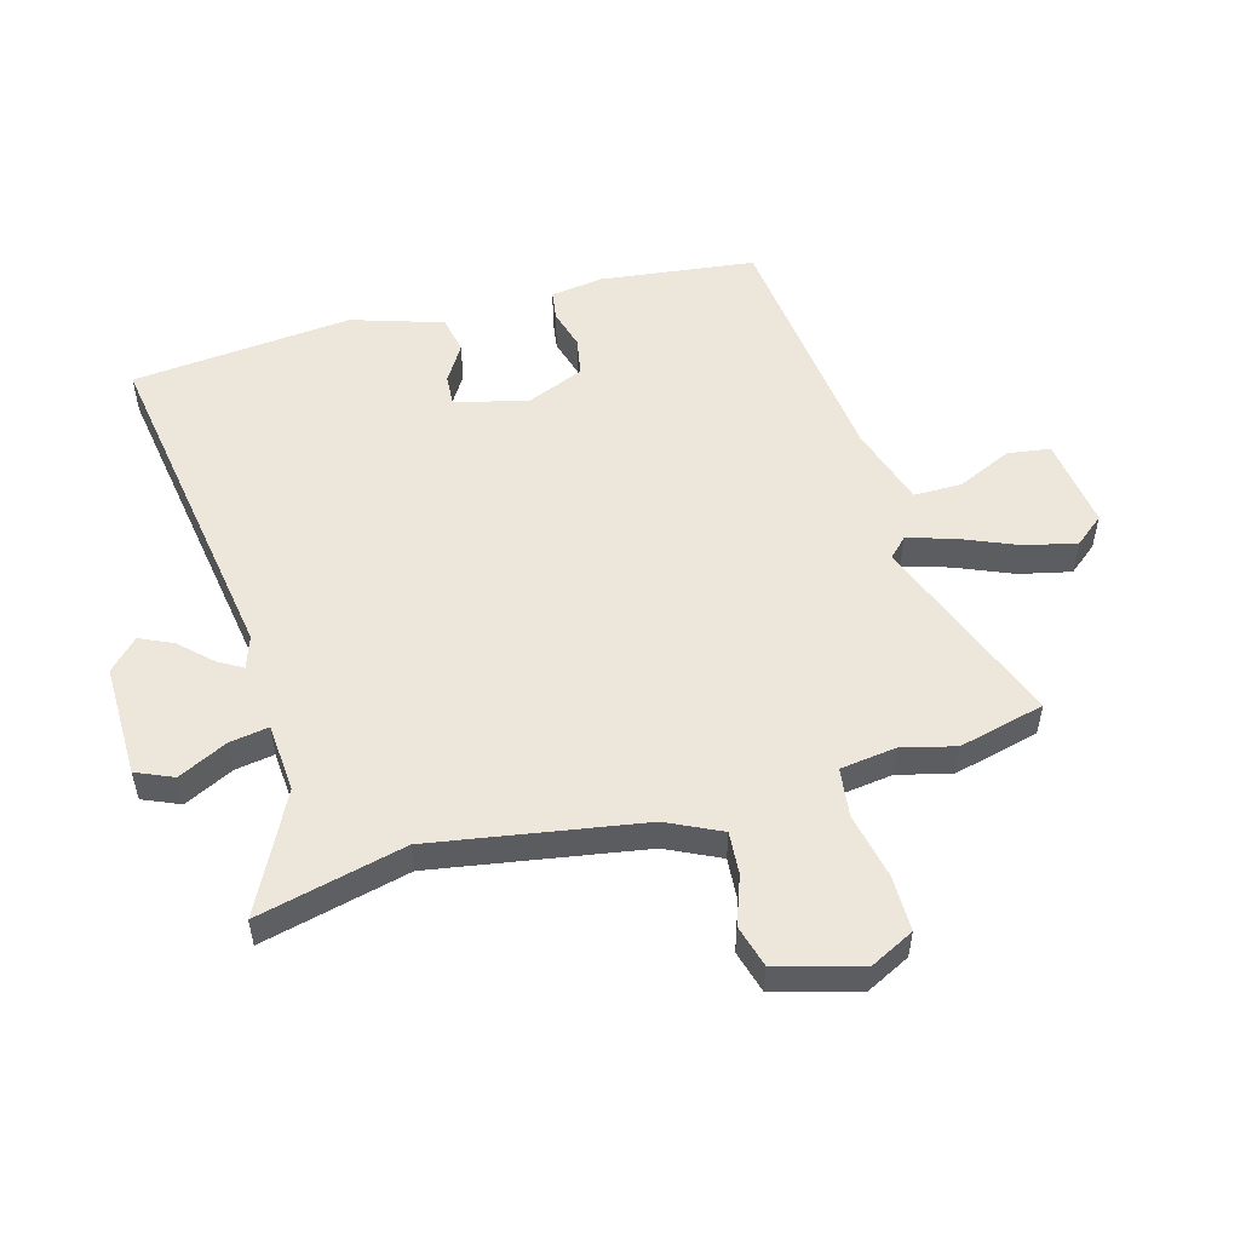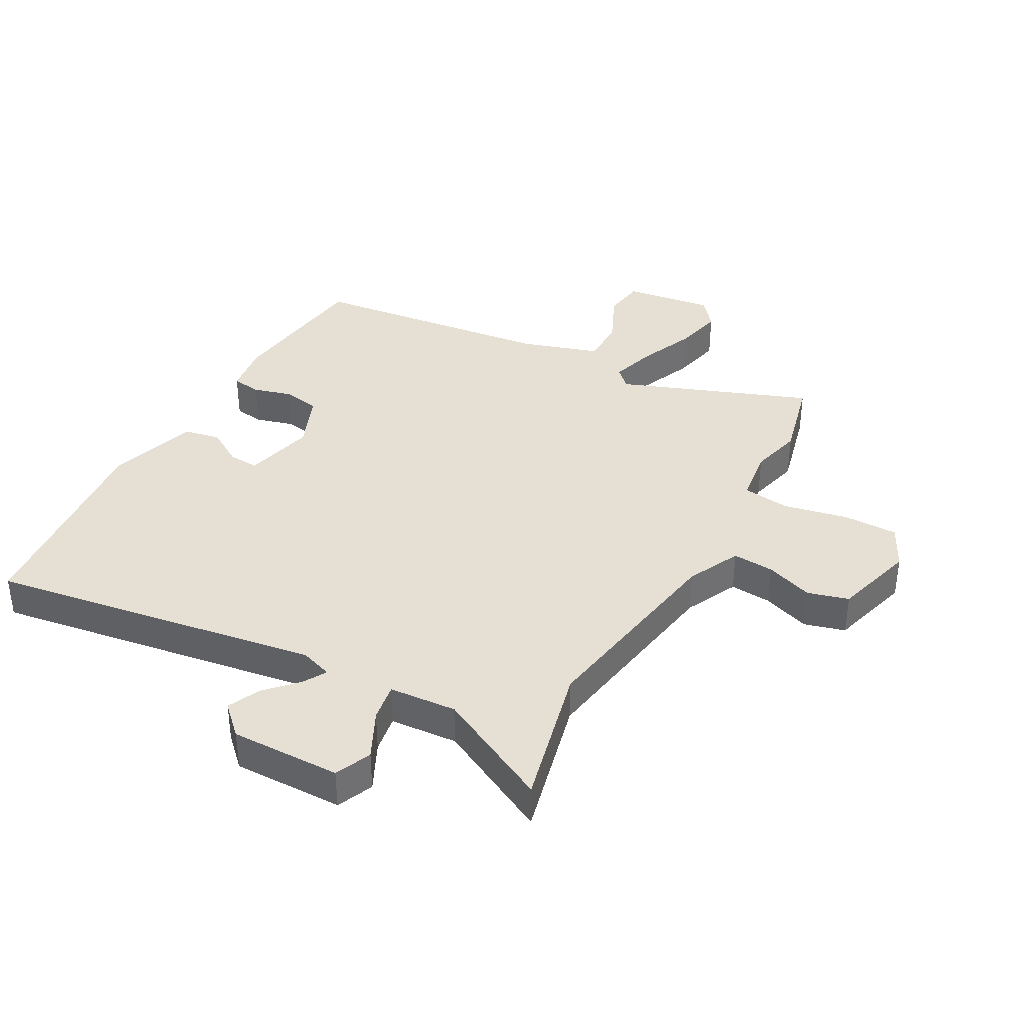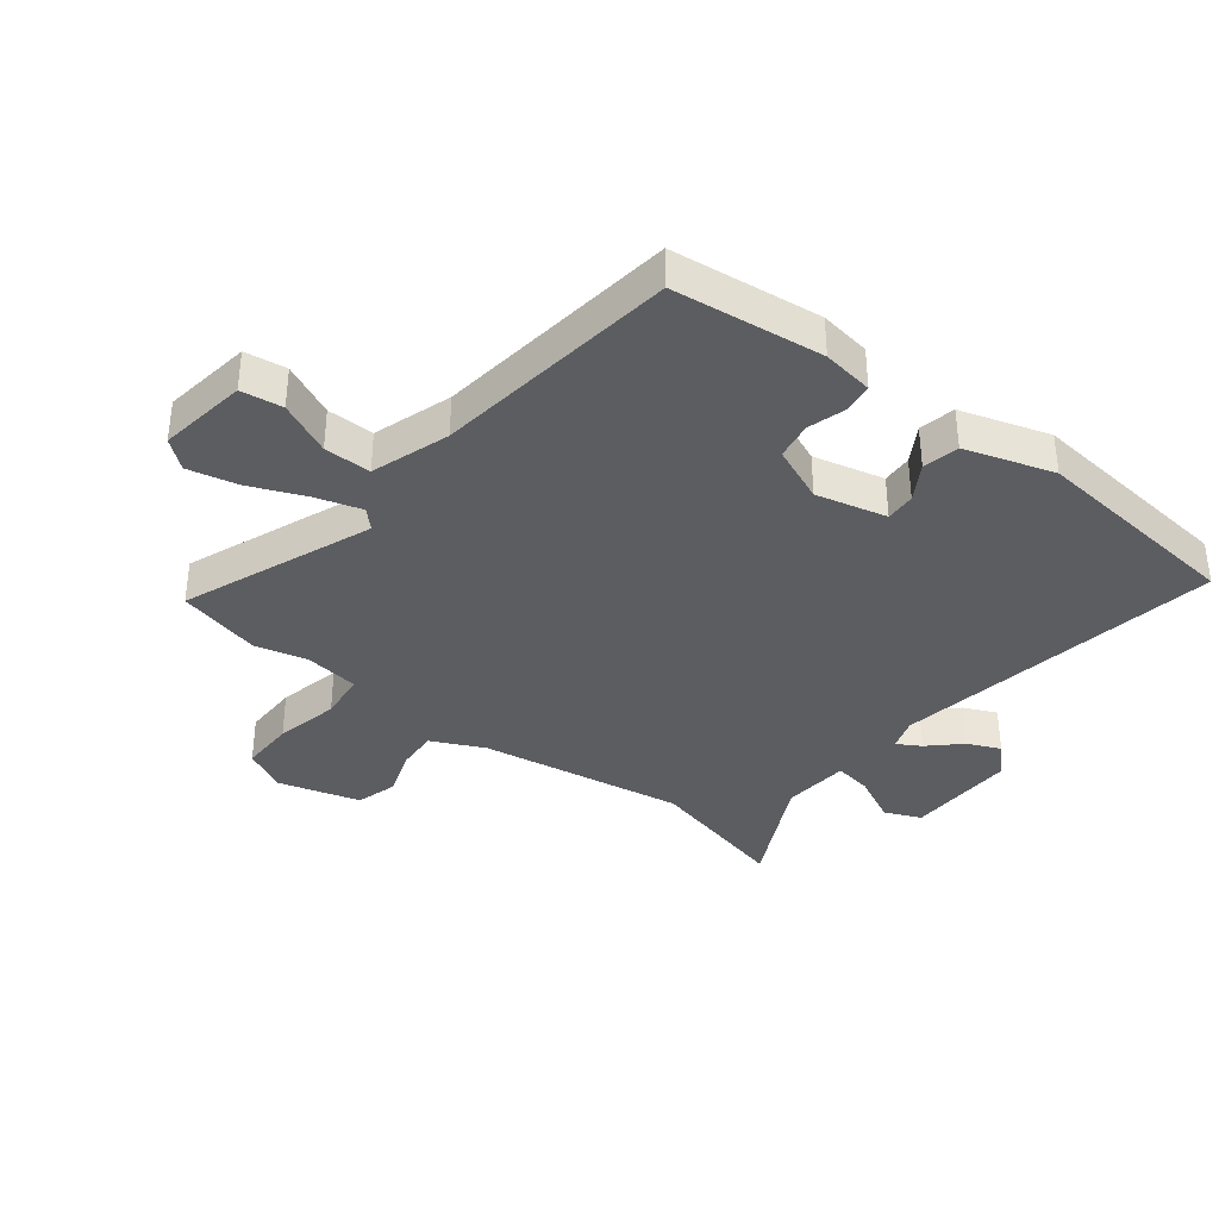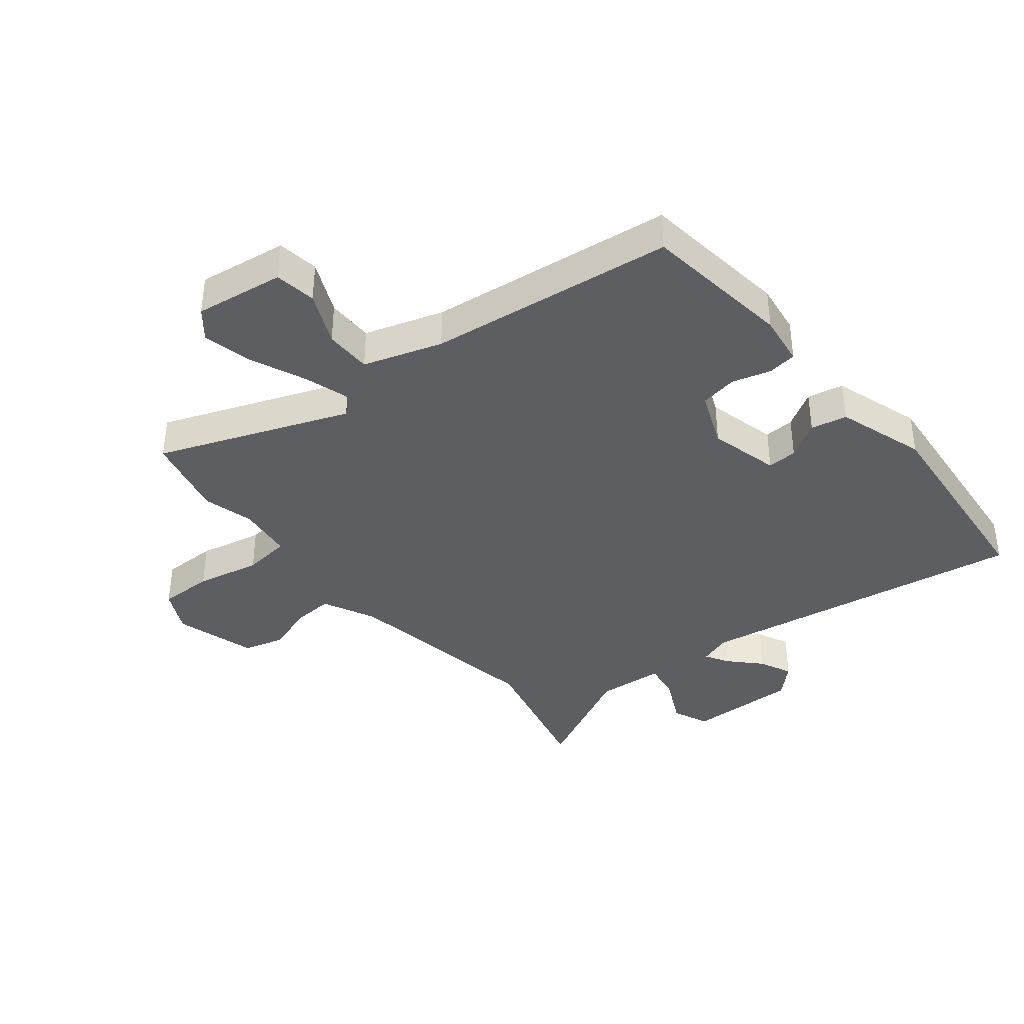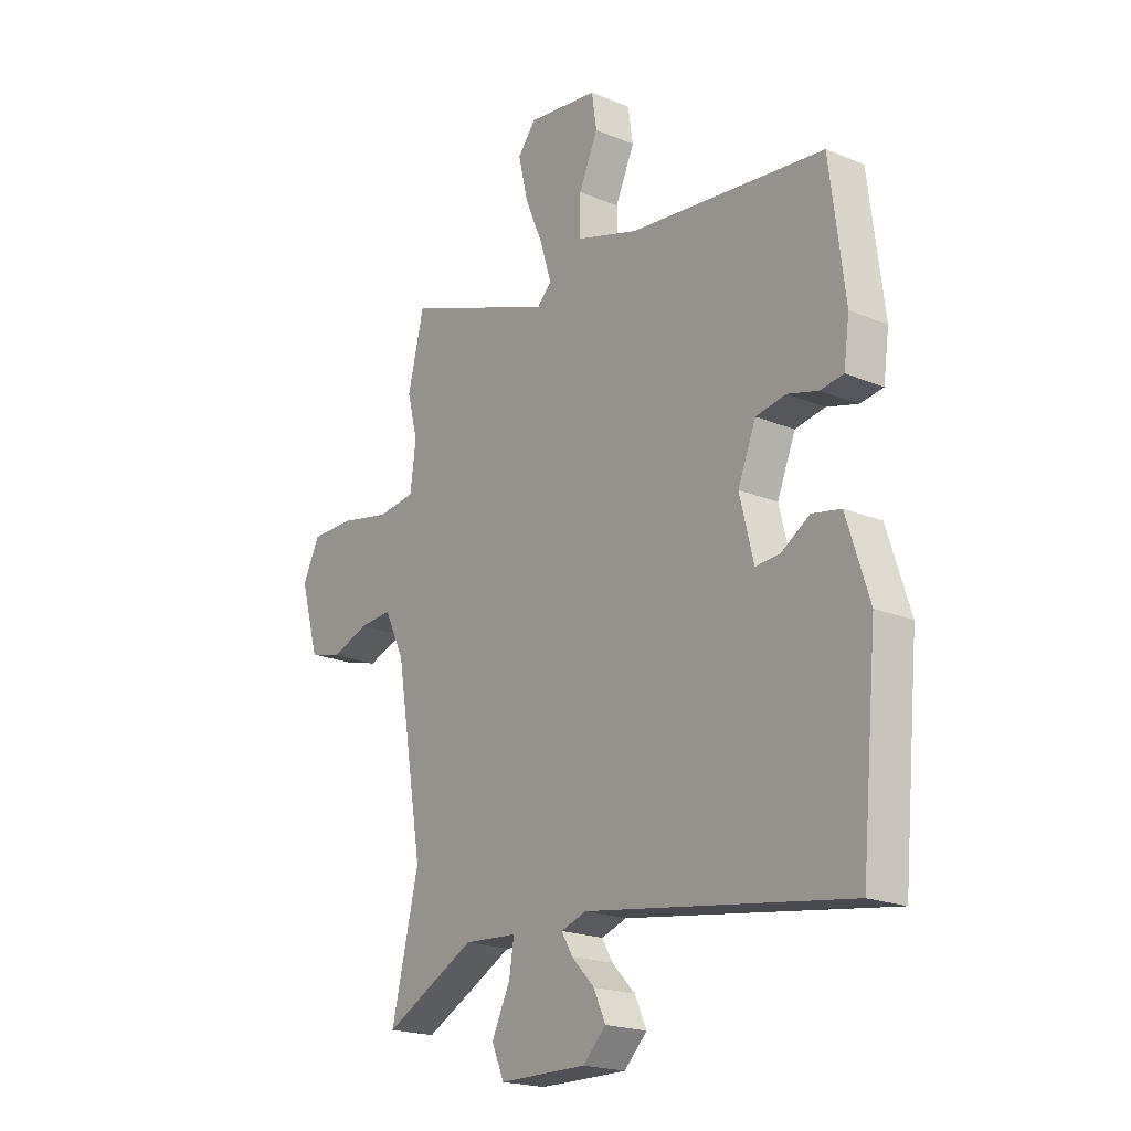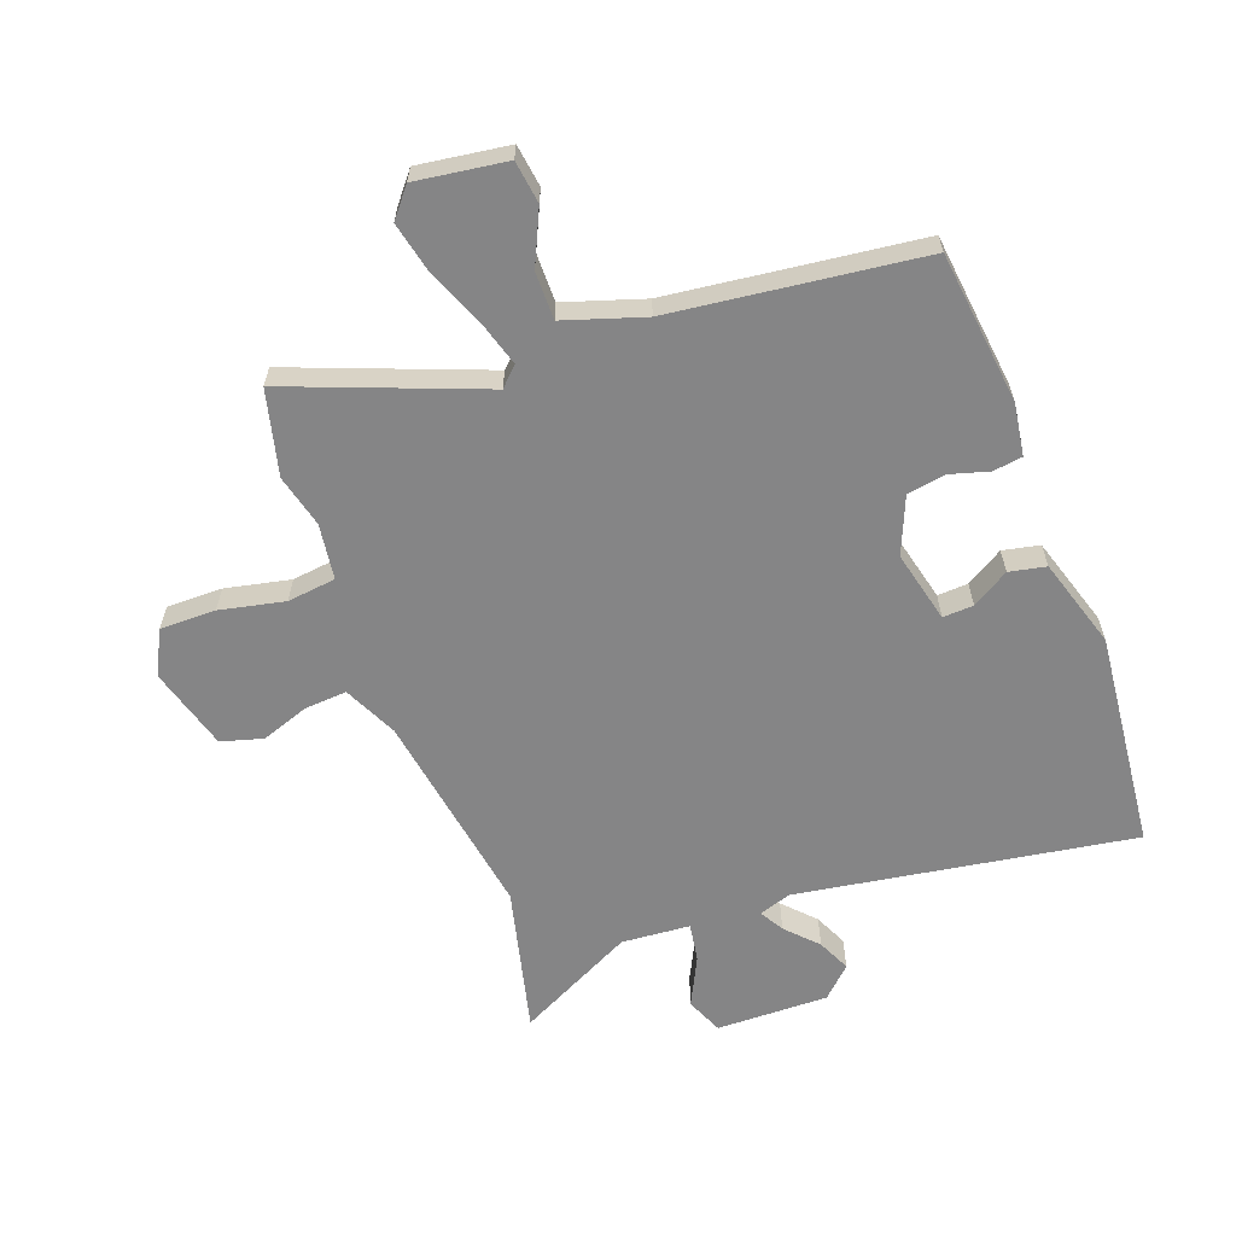
<metadata>
{"format":"obj","ext":"obj","renderer":"f3d","projection":"perspective","resolution":1024,"background":"white","views":[{"elev":53.1,"azim":-105.7,"up":"+Y"},{"elev":37.9,"azim":-151.3,"up":"+Y"},{"elev":-36.6,"azim":51.6,"up":"+Y"},{"elev":-38.3,"azim":38.8,"up":"+Y"},{"elev":-20.3,"azim":52.9,"up":"+Z"},{"elev":-61.9,"azim":19.9,"up":"+Y"}]}
</metadata>
<code>
v 0.494 0.07 -0.582
v -0.054 0.07 -0.498
v -0.107 0.07 -0.516
v -0.084 0.07 -0.555
v -0.036 0.07 -0.605
v -0.011 0.07 -0.659
v -0.059 0.07 -0.706
v -0.242 0.07 -0.704
v -0.268 0.07 -0.644
v -0.229 0.07 -0.564
v -0.219 0.07 -0.501
v -0.331 0.07 -0.493
v -0.522 0.07 -0.591
v -0.465 0.07 -0.352
v -0.522 0.07 -0.012
v -0.564 0.07 0.075
v -0.633 0.07 0.07
v -0.711 0.07 0.042
v -0.779 0.07 0.061
v -0.818 0.07 0.196
v -0.782 0.07 0.268
v -0.691 0.07 0.268
v -0.585 0.07 0.246
v -0.506 0.07 0.256
v -0.494 0.07 0.347
v -0.516 0.07 0.433
v -0.482 0.07 0.572
v -0.167 0.07 0.453
v -0.137 0.07 0.483
v -0.16 0.07 0.558
v -0.199 0.07 0.65
v -0.218 0.07 0.733
v -0.18 0.07 0.78
v -0.032 0.07 0.76
v -0.022 0.07 0.691
v -0.062 0.07 0.603
v -0.062 0.07 0.525
v 0.068 0.07 0.484
v 0.475 0.07 0.437
v 0.506 0.07 0.188
v 0.494 0.07 0.103
v 0.446 0.07 0.096
v 0.382 0.07 0.114
v 0.32 0.07 0.103
v 0.282 0.07 0.01
v 0.311 0.07 -0.107
v 0.361 0.07 -0.104
v 0.421 0.07 -0.067
v 0.481 0.07 -0.079
v 0.528 0.07 -0.226
v 0.494 0 -0.582
v -0.054 0 -0.498
v -0.107 0 -0.516
v -0.084 0 -0.555
v -0.036 0 -0.605
v -0.011 0 -0.659
v -0.059 0 -0.706
v -0.242 0 -0.704
v -0.268 0 -0.644
v -0.229 0 -0.564
v -0.219 0 -0.501
v -0.331 0 -0.493
v -0.522 0 -0.591
v -0.465 0 -0.352
v -0.522 0 -0.012
v -0.564 0 0.075
v -0.633 0 0.07
v -0.711 0 0.042
v -0.779 0 0.061
v -0.818 0 0.196
v -0.782 0 0.268
v -0.691 0 0.268
v -0.585 0 0.246
v -0.506 0 0.256
v -0.494 0 0.347
v -0.516 0 0.433
v -0.482 0 0.572
v -0.167 0 0.453
v -0.137 0 0.483
v -0.16 0 0.558
v -0.199 0 0.65
v -0.218 0 0.733
v -0.18 0 0.78
v -0.032 0 0.76
v -0.022 0 0.691
v -0.062 0 0.603
v -0.062 0 0.525
v 0.068 0 0.484
v 0.475 0 0.437
v 0.506 0 0.188
v 0.494 0 0.103
v 0.446 0 0.096
v 0.382 0 0.114
v 0.32 0 0.103
v 0.282 0 0.01
v 0.311 0 -0.107
v 0.361 0 -0.104
v 0.421 0 -0.067
v 0.481 0 -0.079
v 0.528 0 -0.226
f 50 1 2
f 49 50 2
f 48 49 2
f 47 48 2
f 46 47 2 3
f 45 46 3
f 44 45 3
f 41 42 43
f 40 41 43
f 39 40 43
f 38 39 43
f 37 38 43 44
f 34 35 36
f 33 34 36
f 32 33 36
f 31 32 36
f 30 31 36
f 29 30 36 37
f 37 44 3
f 29 37 3
f 28 29 3
f 27 28 3
f 26 27 3
f 25 26 3
f 21 22 23
f 20 21 23
f 19 20 23
f 18 19 23
f 17 18 23
f 16 17 23 24
f 15 16 24
f 24 25 3
f 15 24 3
f 14 15 3
f 8 9 10
f 7 8 10
f 6 7 10
f 5 6 10
f 4 5 10
f 4 10 11
f 3 4 11
f 14 3 11
f 12 13 14
f 11 12 14
f 52 51 100
f 52 100 99
f 52 99 98
f 52 98 97
f 53 52 97 96
f 53 96 95
f 53 95 94
f 93 92 91
f 93 91 90
f 93 90 89
f 93 89 88
f 94 93 88 87
f 86 85 84
f 86 84 83
f 86 83 82
f 86 82 81
f 86 81 80
f 87 86 80 79
f 53 94 87
f 53 87 79
f 53 79 78
f 53 78 77
f 53 77 76
f 53 76 75
f 73 72 71
f 73 71 70
f 73 70 69
f 73 69 68
f 73 68 67
f 74 73 67 66
f 74 66 65
f 53 75 74
f 53 74 65
f 53 65 64
f 60 59 58
f 60 58 57
f 60 57 56
f 60 56 55
f 60 55 54
f 61 60 54
f 61 54 53
f 61 53 64
f 64 63 62
f 64 62 61
f 1 51 52 2
f 2 52 53 3
f 3 53 54 4
f 4 54 55 5
f 5 55 56 6
f 6 56 57 7
f 7 57 58 8
f 8 58 59 9
f 9 59 60 10
f 10 60 61 11
f 11 61 62 12
f 12 62 63 13
f 13 63 64 14
f 14 64 65 15
f 15 65 66 16
f 16 66 67 17
f 17 67 68 18
f 18 68 69 19
f 19 69 70 20
f 20 70 71 21
f 21 71 72 22
f 22 72 73 23
f 23 73 74 24
f 24 74 75 25
f 25 75 76 26
f 26 76 77 27
f 27 77 78 28
f 28 78 79 29
f 29 79 80 30
f 30 80 81 31
f 31 81 82 32
f 32 82 83 33
f 33 83 84 34
f 34 84 85 35
f 35 85 86 36
f 36 86 87 37
f 37 87 88 38
f 38 88 89 39
f 39 89 90 40
f 40 90 91 41
f 41 91 92 42
f 42 92 93 43
f 43 93 94 44
f 44 94 95 45
f 45 95 96 46
f 46 96 97 47
f 47 97 98 48
f 48 98 99 49
f 49 99 100 50
f 50 100 51 1

</code>
